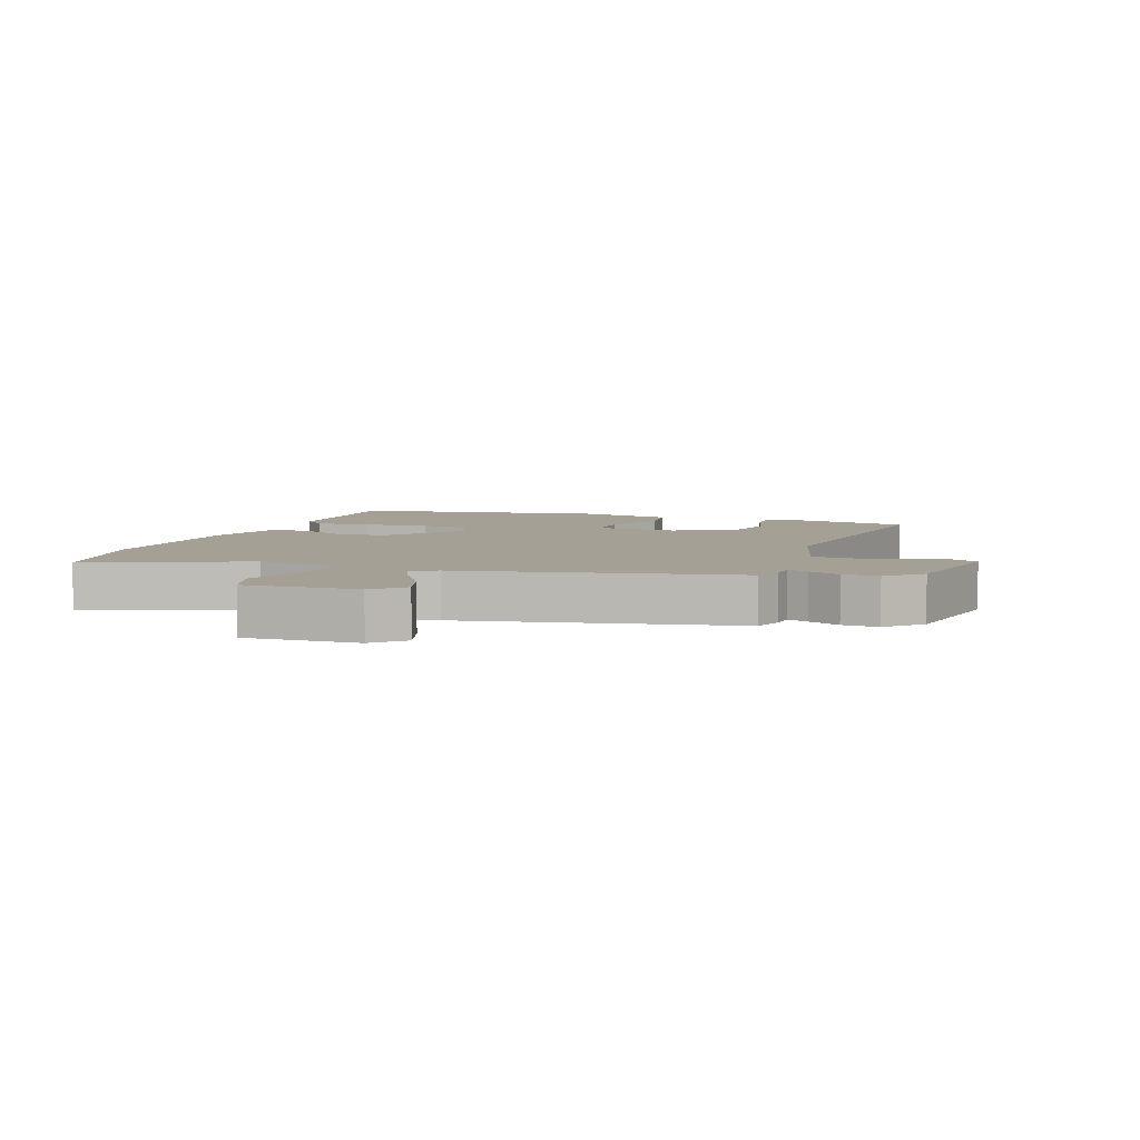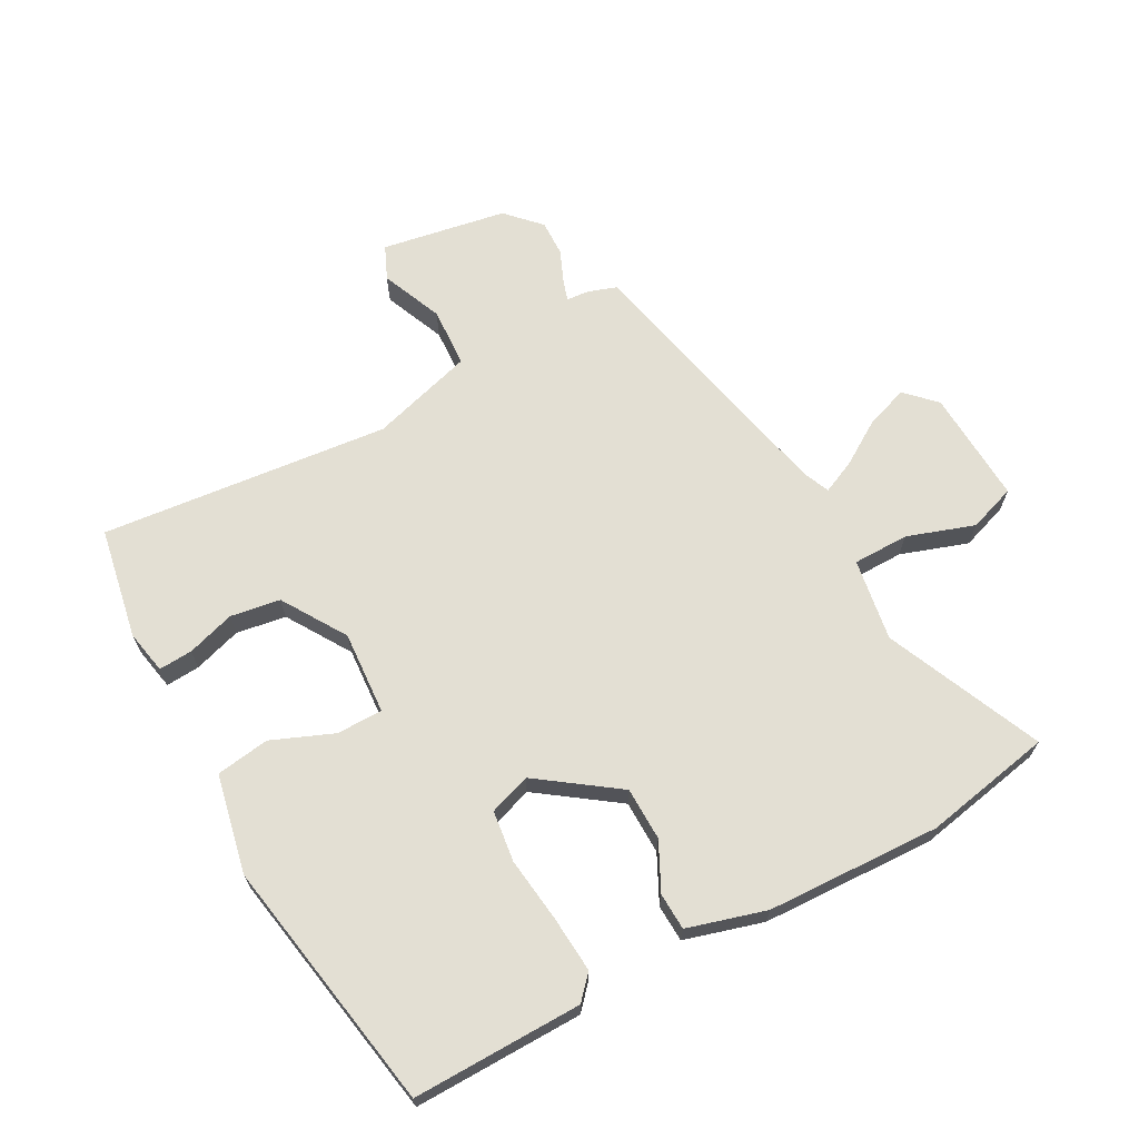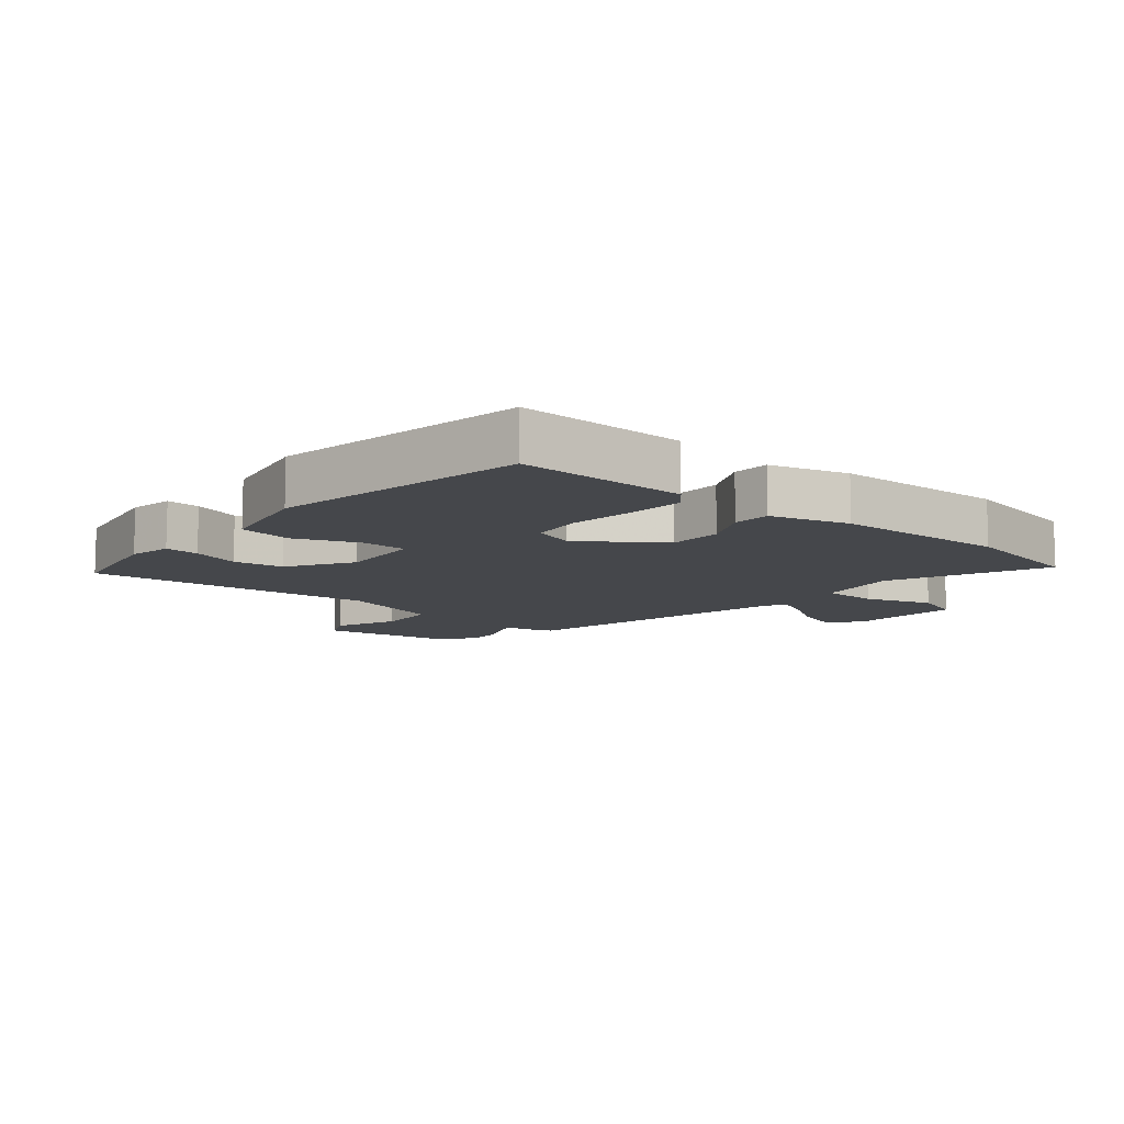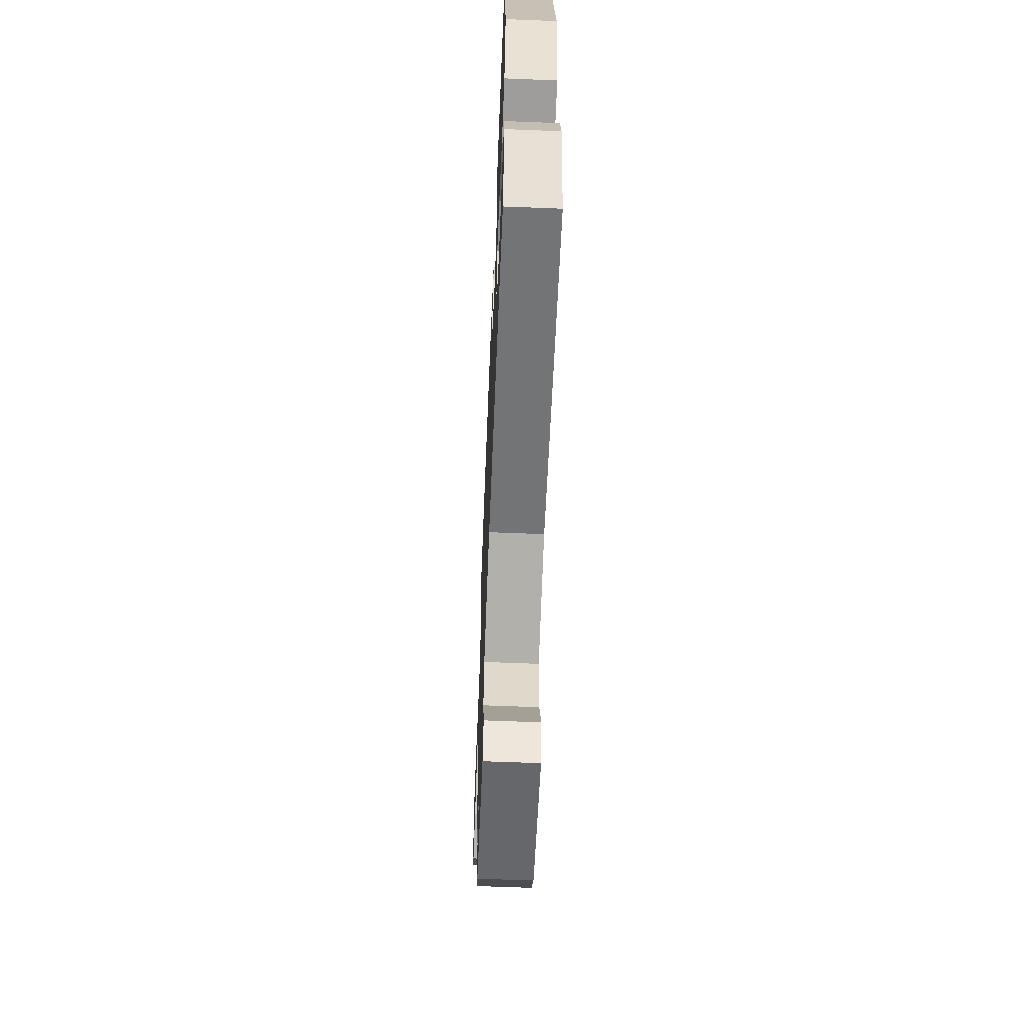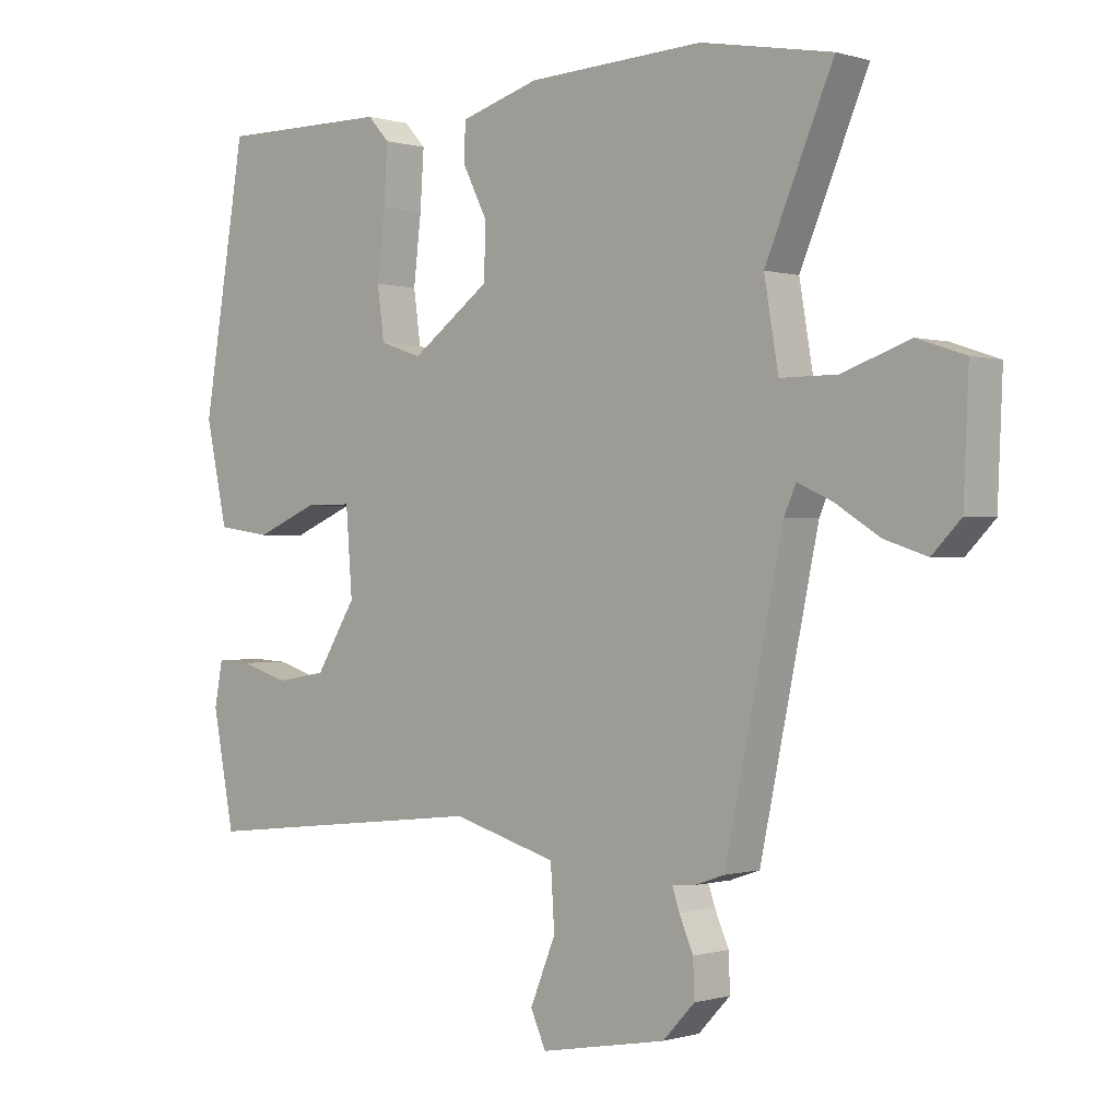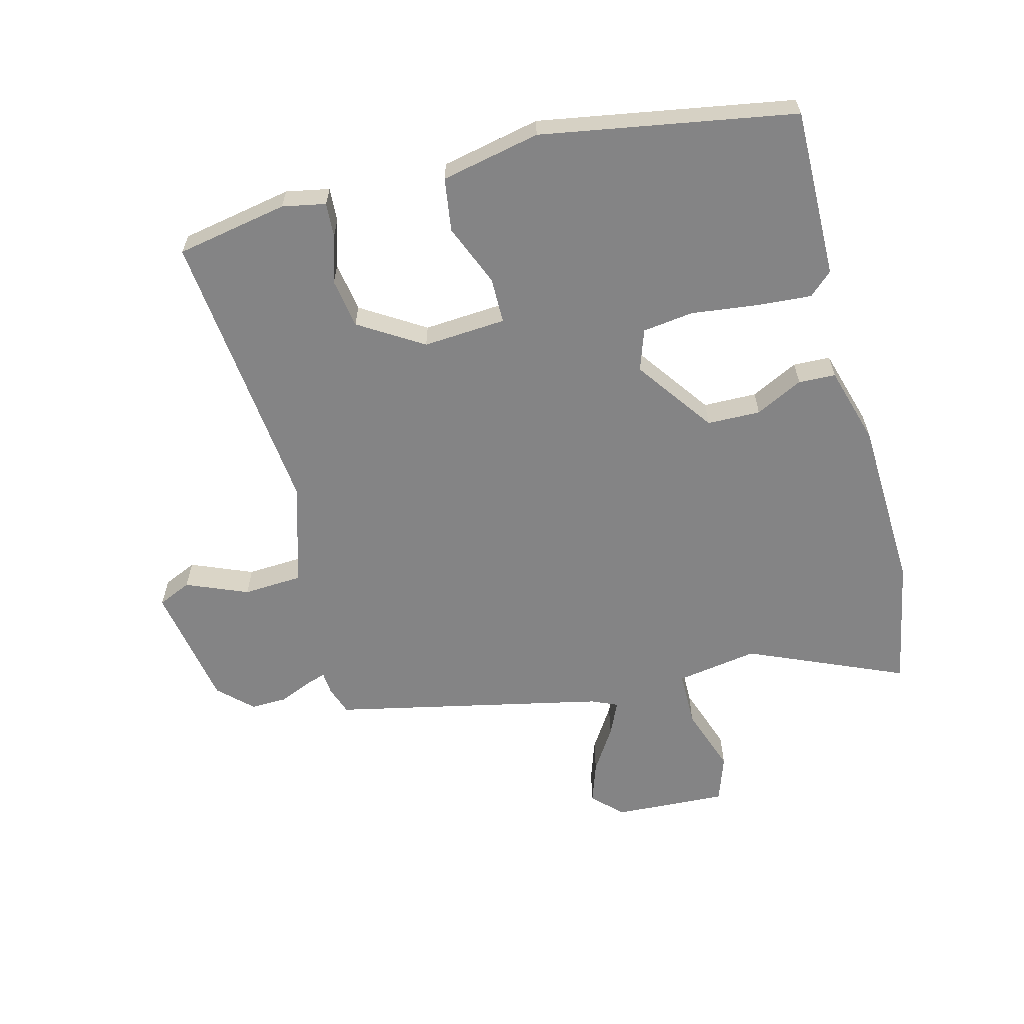
<metadata>
{"format":"obj","ext":"obj","renderer":"f3d","projection":"perspective","resolution":1024,"background":"white","views":[{"elev":5.8,"azim":110.0,"up":"+Y"},{"elev":67.1,"azim":-29.0,"up":"+Y"},{"elev":-10.4,"azim":-40.5,"up":"+Y"},{"elev":-62.4,"azim":-92.3,"up":"+Z"},{"elev":-0.2,"azim":42.1,"up":"+Z"},{"elev":-61.5,"azim":-75.8,"up":"+Y"}]}
</metadata>
<code>
v 0.428 0.07 -0.497
v 0.382 0.07 -0.513
v 0.346 0.07 -0.516
v 0.357 0.07 -0.549
v 0.379 0.07 -0.6
v 0.381 0.07 -0.657
v 0.331 0.07 -0.71
v 0.133 0.07 -0.746
v 0.109 0.07 -0.693
v 0.149 0.07 -0.595
v 0.143 0.07 -0.5
v -0.021 0.07 -0.453
v -0.479 0.07 -0.503
v -0.513 0.07 -0.326
v -0.5 0.07 -0.257
v -0.446 0.07 -0.26
v -0.37 0.07 -0.283
v -0.291 0.07 -0.27
v -0.228 0.07 -0.168
v -0.238 0.07 -0.036
v -0.311 0.07 -0.036
v -0.409 0.07 -0.077
v -0.494 0.07 -0.065
v -0.528 0.07 0.092
v -0.461 0.07 0.496
v -0.192 0.07 0.494
v -0.158 0.07 0.457
v -0.164 0.07 0.368
v -0.176 0.07 0.264
v -0.165 0.07 0.183
v -0.099 0.07 0.161
v 0.025 0.07 0.251
v 0.026 0.07 0.336
v -0.012 0.07 0.411
v -0.01 0.07 0.47
v 0.114 0.07 0.507
v 0.39 0.07 0.52
v 0.595 0.07 0.482
v 0.489 0.07 0.233
v 0.511 0.07 0.103
v 0.6 0.07 0.103
v 0.706 0.07 0.14
v 0.781 0.07 0.115
v 0.773 0.07 -0.066
v 0.728 0.07 -0.112
v 0.661 0.07 -0.09
v 0.591 0.07 -0.046
v 0.537 0.07 -0.022
v 0.519 0.07 -0.064
v 0.428 0 -0.497
v 0.382 0 -0.513
v 0.346 0 -0.516
v 0.357 0 -0.549
v 0.379 0 -0.6
v 0.381 0 -0.657
v 0.331 0 -0.71
v 0.133 0 -0.746
v 0.109 0 -0.693
v 0.149 0 -0.595
v 0.143 0 -0.5
v -0.021 0 -0.453
v -0.479 0 -0.503
v -0.513 0 -0.326
v -0.5 0 -0.257
v -0.446 0 -0.26
v -0.37 0 -0.283
v -0.291 0 -0.27
v -0.228 0 -0.168
v -0.238 0 -0.036
v -0.311 0 -0.036
v -0.409 0 -0.077
v -0.494 0 -0.065
v -0.528 0 0.092
v -0.461 0 0.496
v -0.192 0 0.494
v -0.158 0 0.457
v -0.164 0 0.368
v -0.176 0 0.264
v -0.165 0 0.183
v -0.099 0 0.161
v 0.025 0 0.251
v 0.026 0 0.336
v -0.012 0 0.411
v -0.01 0 0.47
v 0.114 0 0.507
v 0.39 0 0.52
v 0.595 0 0.482
v 0.489 0 0.233
v 0.511 0 0.103
v 0.6 0 0.103
v 0.706 0 0.14
v 0.781 0 0.115
v 0.773 0 -0.066
v 0.728 0 -0.112
v 0.661 0 -0.09
v 0.591 0 -0.046
v 0.537 0 -0.022
v 0.519 0 -0.064
f 44 45 46 47
f 44 47 48
f 41 42 43 44
f 40 41 44 48
f 36 37 38 39
f 36 39 40
f 33 34 35 36
f 32 33 36 40
f 31 32 40 48
f 26 27 28 29
f 24 25 26 29
f 24 29 30
f 21 22 23 24
f 20 21 24 30
f 19 20 30 31
f 14 15 16 17
f 12 13 14 17
f 11 12 17 18
f 7 8 9 10
f 7 10 11
f 4 5 6 7
f 3 4 7 11
f 49 1 2 3
f 49 3 11 18
f 19 31 48 49
f 18 19 49
f 96 95 94 93
f 97 96 93
f 93 92 91 90
f 97 93 90 89
f 88 87 86 85
f 89 88 85
f 85 84 83 82
f 89 85 82 81
f 97 89 81 80
f 78 77 76 75
f 78 75 74 73
f 79 78 73
f 73 72 71 70
f 79 73 70 69
f 80 79 69 68
f 66 65 64 63
f 66 63 62 61
f 67 66 61 60
f 59 58 57 56
f 60 59 56
f 56 55 54 53
f 60 56 53 52
f 52 51 50 98
f 67 60 52 98
f 98 97 80 68
f 98 68 67
f 1 50 51 2
f 2 51 52 3
f 3 52 53 4
f 4 53 54 5
f 5 54 55 6
f 6 55 56 7
f 7 56 57 8
f 8 57 58 9
f 9 58 59 10
f 10 59 60 11
f 11 60 61 12
f 12 61 62 13
f 13 62 63 14
f 14 63 64 15
f 15 64 65 16
f 16 65 66 17
f 17 66 67 18
f 18 67 68 19
f 19 68 69 20
f 20 69 70 21
f 21 70 71 22
f 22 71 72 23
f 23 72 73 24
f 24 73 74 25
f 25 74 75 26
f 26 75 76 27
f 27 76 77 28
f 28 77 78 29
f 29 78 79 30
f 30 79 80 31
f 31 80 81 32
f 32 81 82 33
f 33 82 83 34
f 34 83 84 35
f 35 84 85 36
f 36 85 86 37
f 37 86 87 38
f 38 87 88 39
f 39 88 89 40
f 40 89 90 41
f 41 90 91 42
f 42 91 92 43
f 43 92 93 44
f 44 93 94 45
f 45 94 95 46
f 46 95 96 47
f 47 96 97 48
f 48 97 98 49
f 49 98 50 1

</code>
